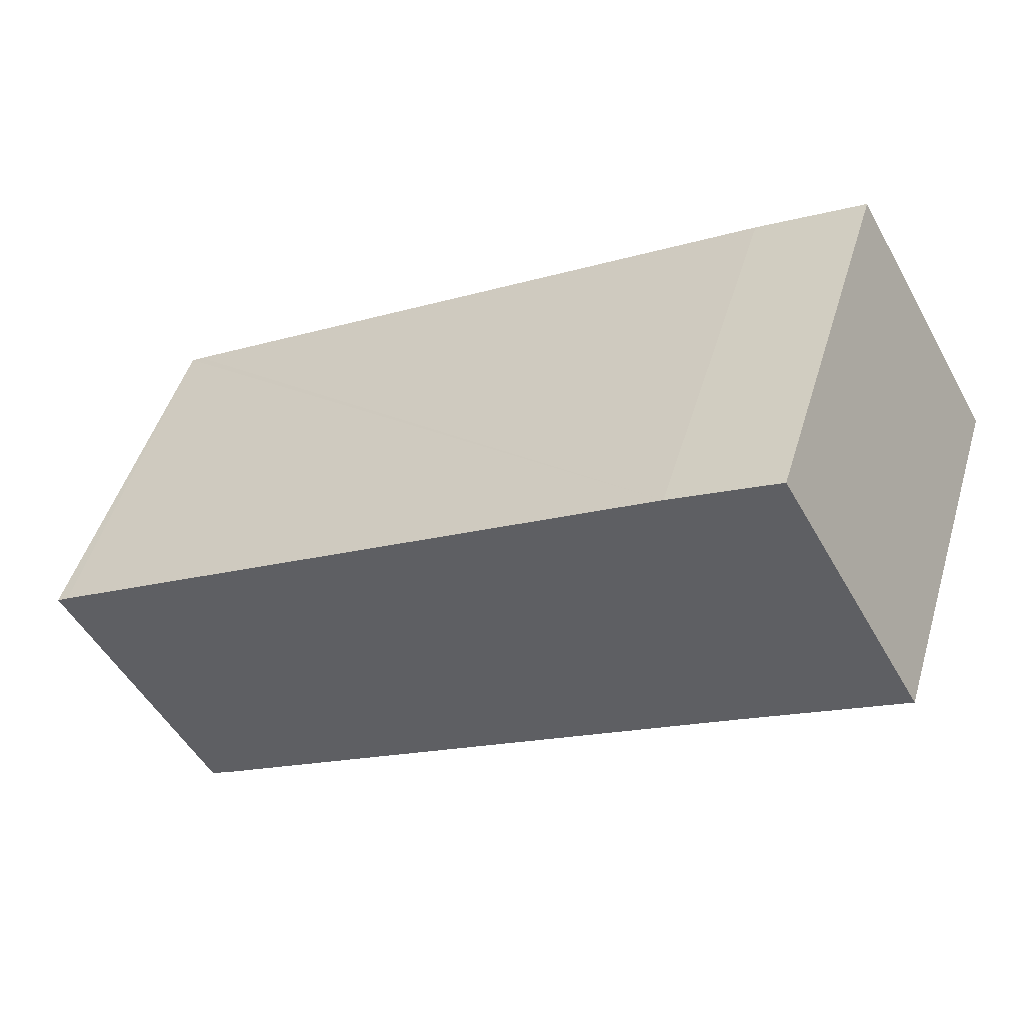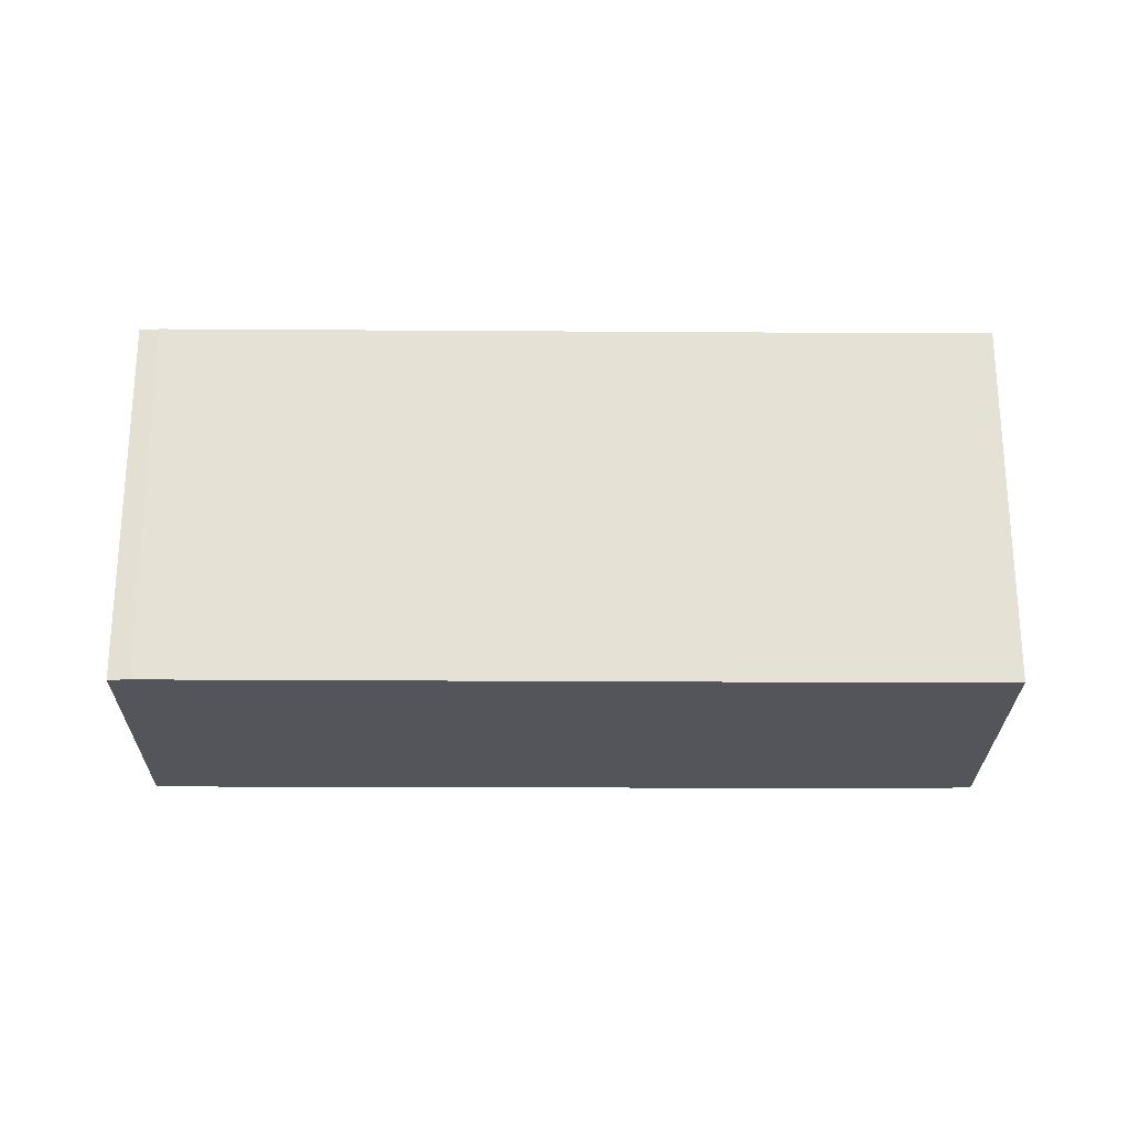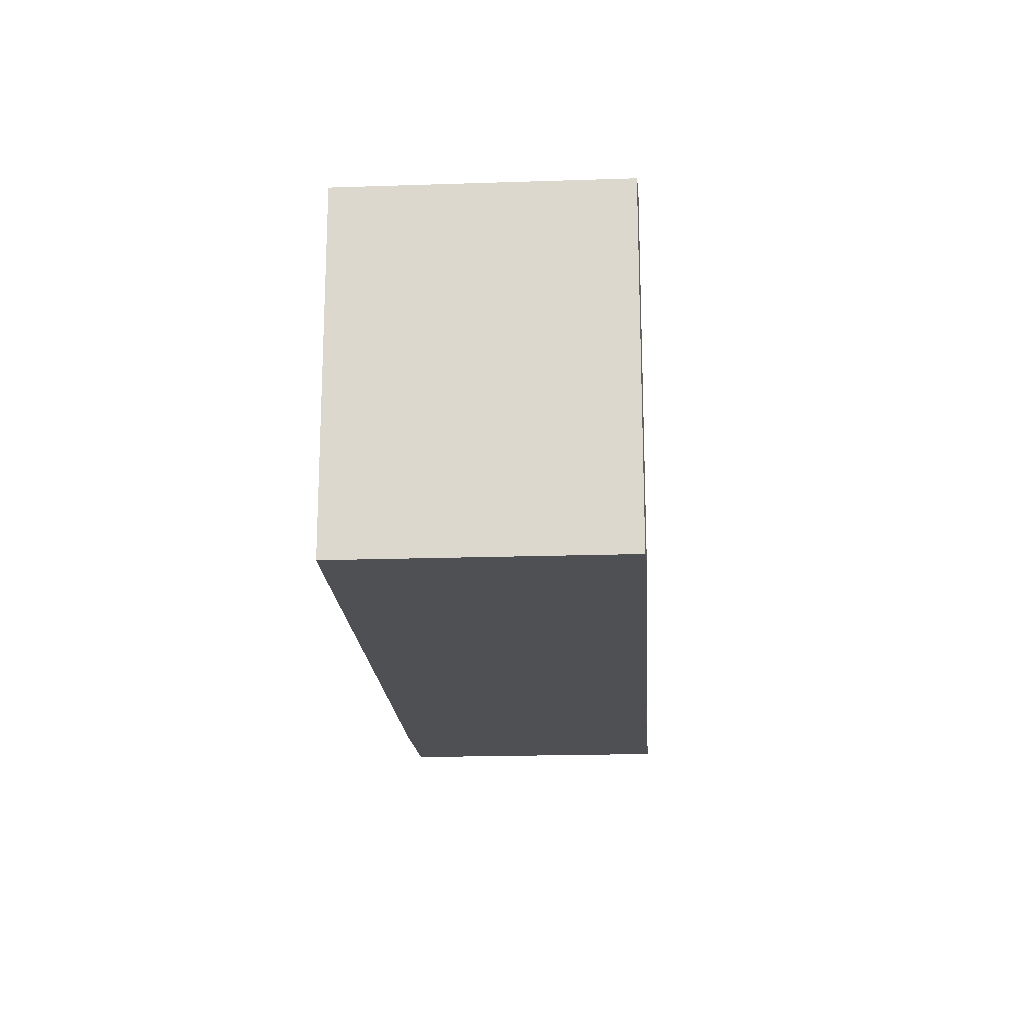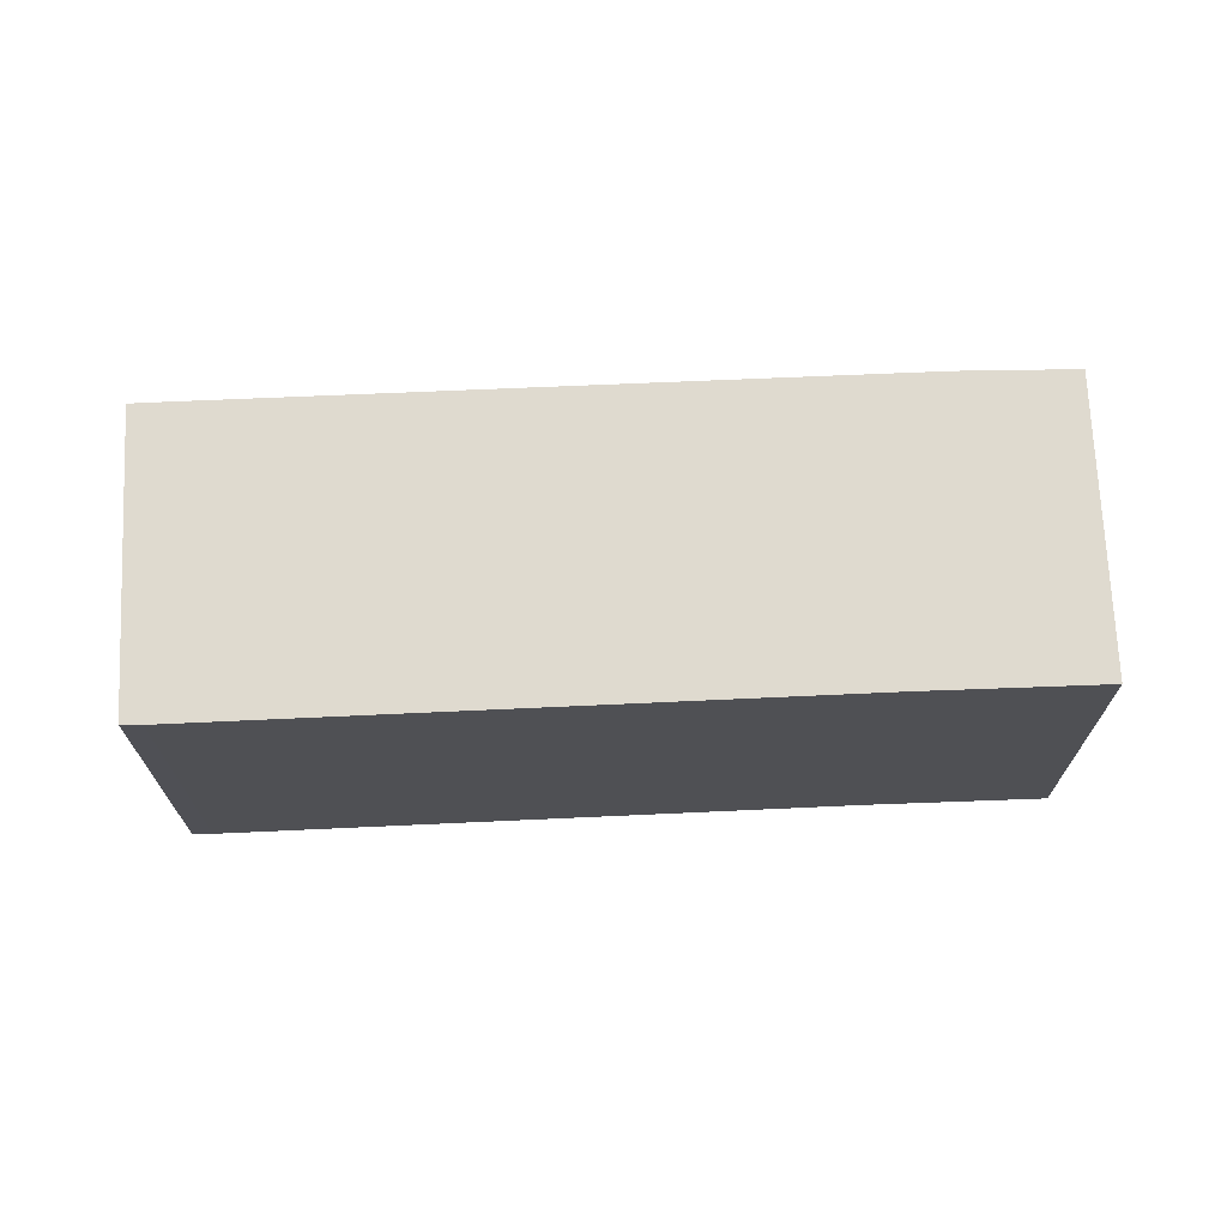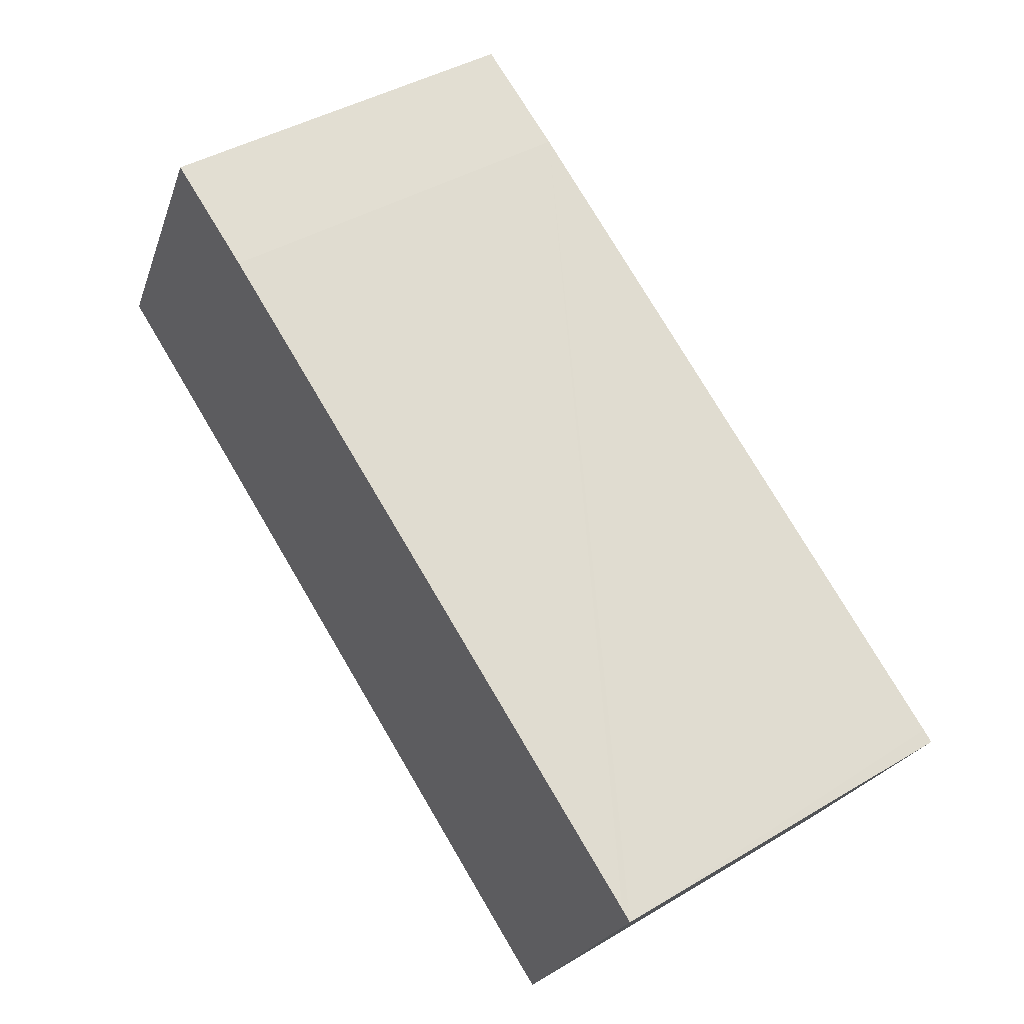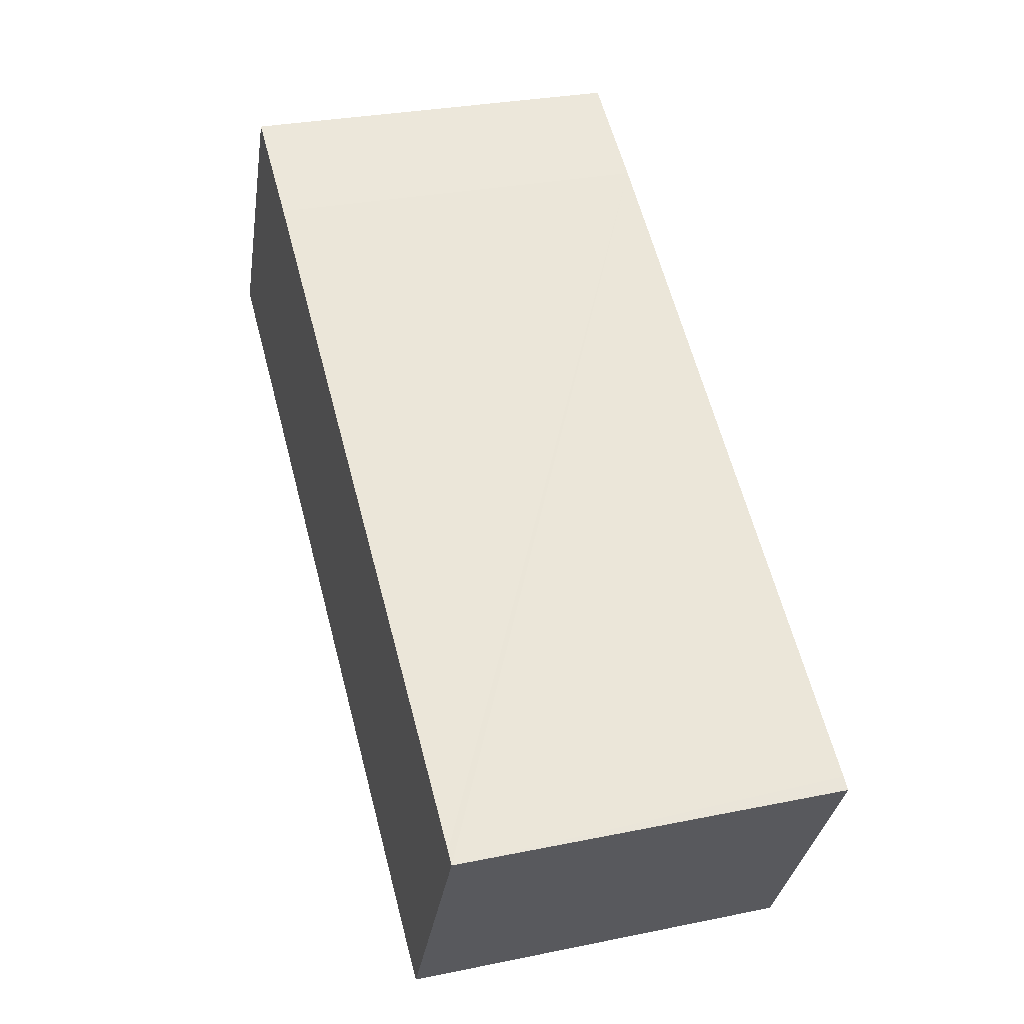
<metadata>
{"format":"obj","ext":"obj","renderer":"f3d","projection":"perspective","resolution":1024,"background":"white","views":[{"elev":48.5,"azim":-163.4,"up":"+Z"},{"elev":-25.0,"azim":-150.9,"up":"+Y"},{"elev":-18.9,"azim":123.3,"up":"+Y"},{"elev":70.7,"azim":-152.9,"up":"+Y"},{"elev":41.7,"azim":54.2,"up":"+Z"},{"elev":29.9,"azim":73.3,"up":"+Z"}]}
</metadata>
<code>
v  23.66 12.33 -13.45
v  29.09 12.33 -5.303
v  24.28 12.33 -13.75
v  15.88 12.33 -9
v  5.218 12.33 -2.917
v  0 12.33 7.55e-16
v  4.76 12.33 8.385
v  28.7 12.33 -5.075
v  8.177 12.33 6.569
v  29.09 3.247e-16 -5.303
v  24.28 8.418e-16 -13.75
v  23.66 8.233e-16 -13.45
v  15.88 5.511e-16 -9
v  5.218 1.786e-16 -2.917
v  0 0 0
v  4.76 -5.134e-16 8.385
v  28.7 3.108e-16 -5.075
v  8.177 -4.022e-16 6.569
g defaultobject
f 1 2 3
f 2 1 4
f 2 4 5
f 2 5 6
f 2 6 7
f 2 7 8
f 8 7 9
f 10 3 2
f 3 10 11
f 11 1 3
f 1 11 12
f 12 4 1
f 4 12 13
f 4 13 5
f 5 13 14
f 5 14 6
f 6 14 15
f 15 7 6
f 7 15 16
f 8 10 2
f 10 8 9
f 10 9 17
f 17 9 18
f 16 9 7
f 9 16 18
f 14 16 15
f 16 14 13
f 16 13 18
f 18 13 17
f 17 13 12
f 17 12 11
f 17 11 10

</code>
